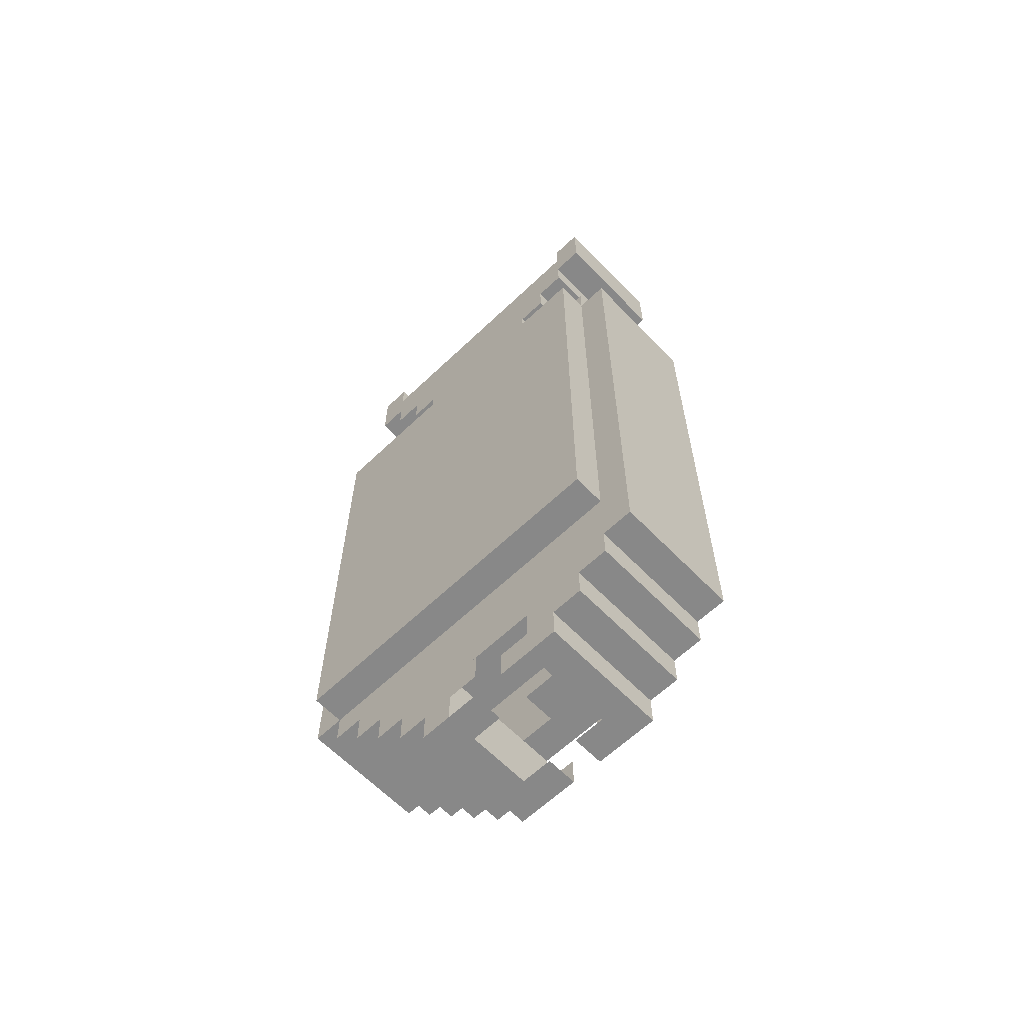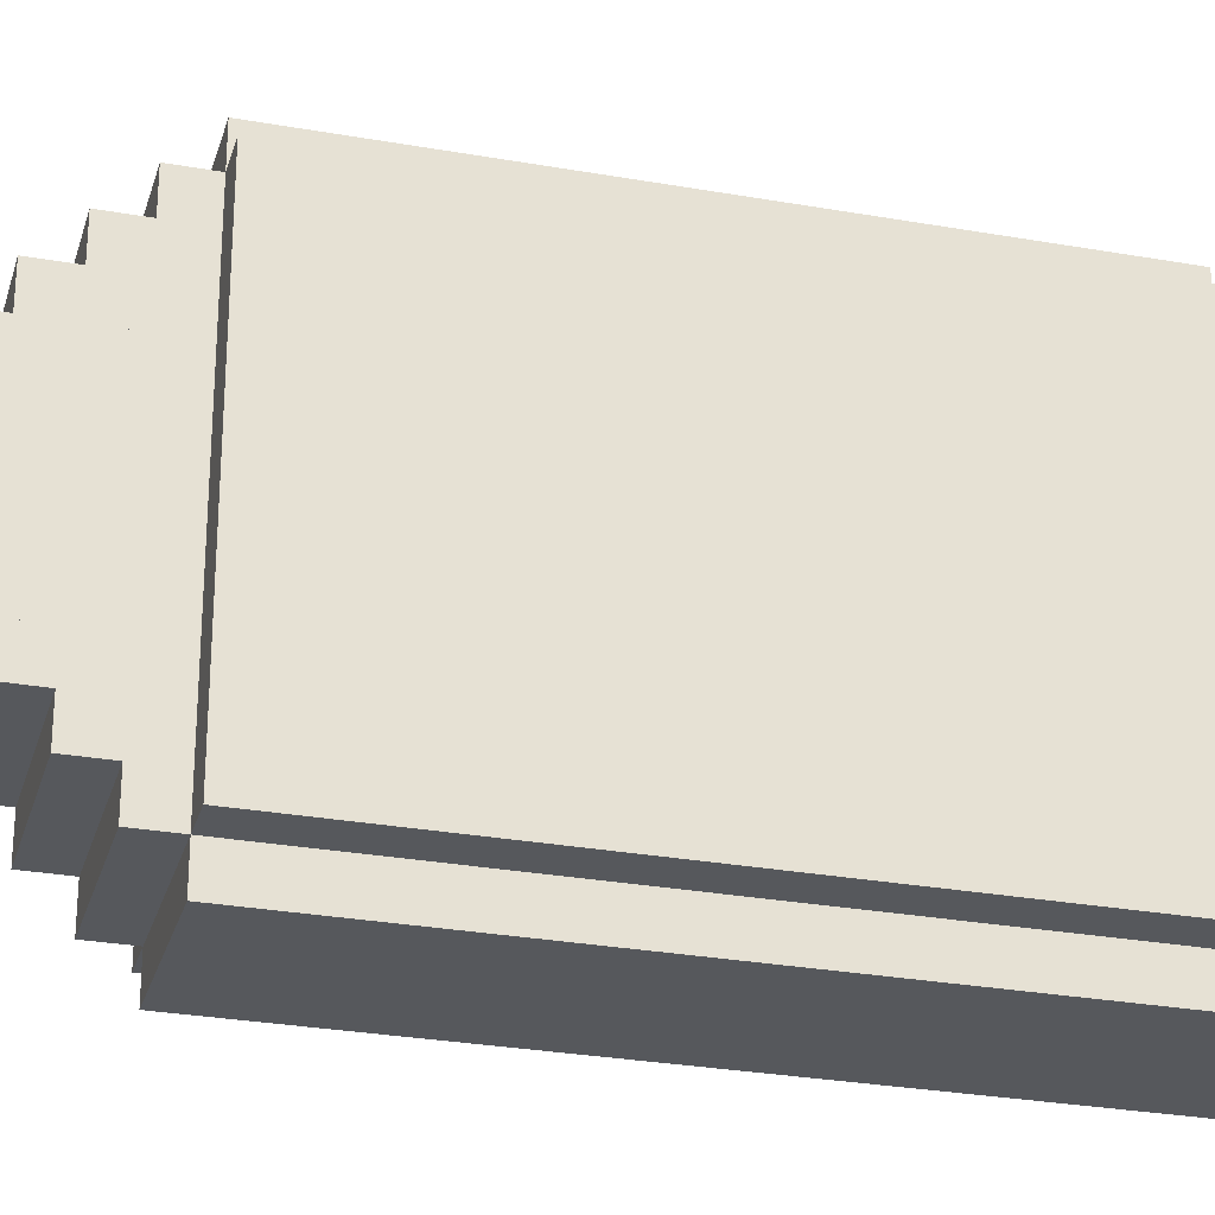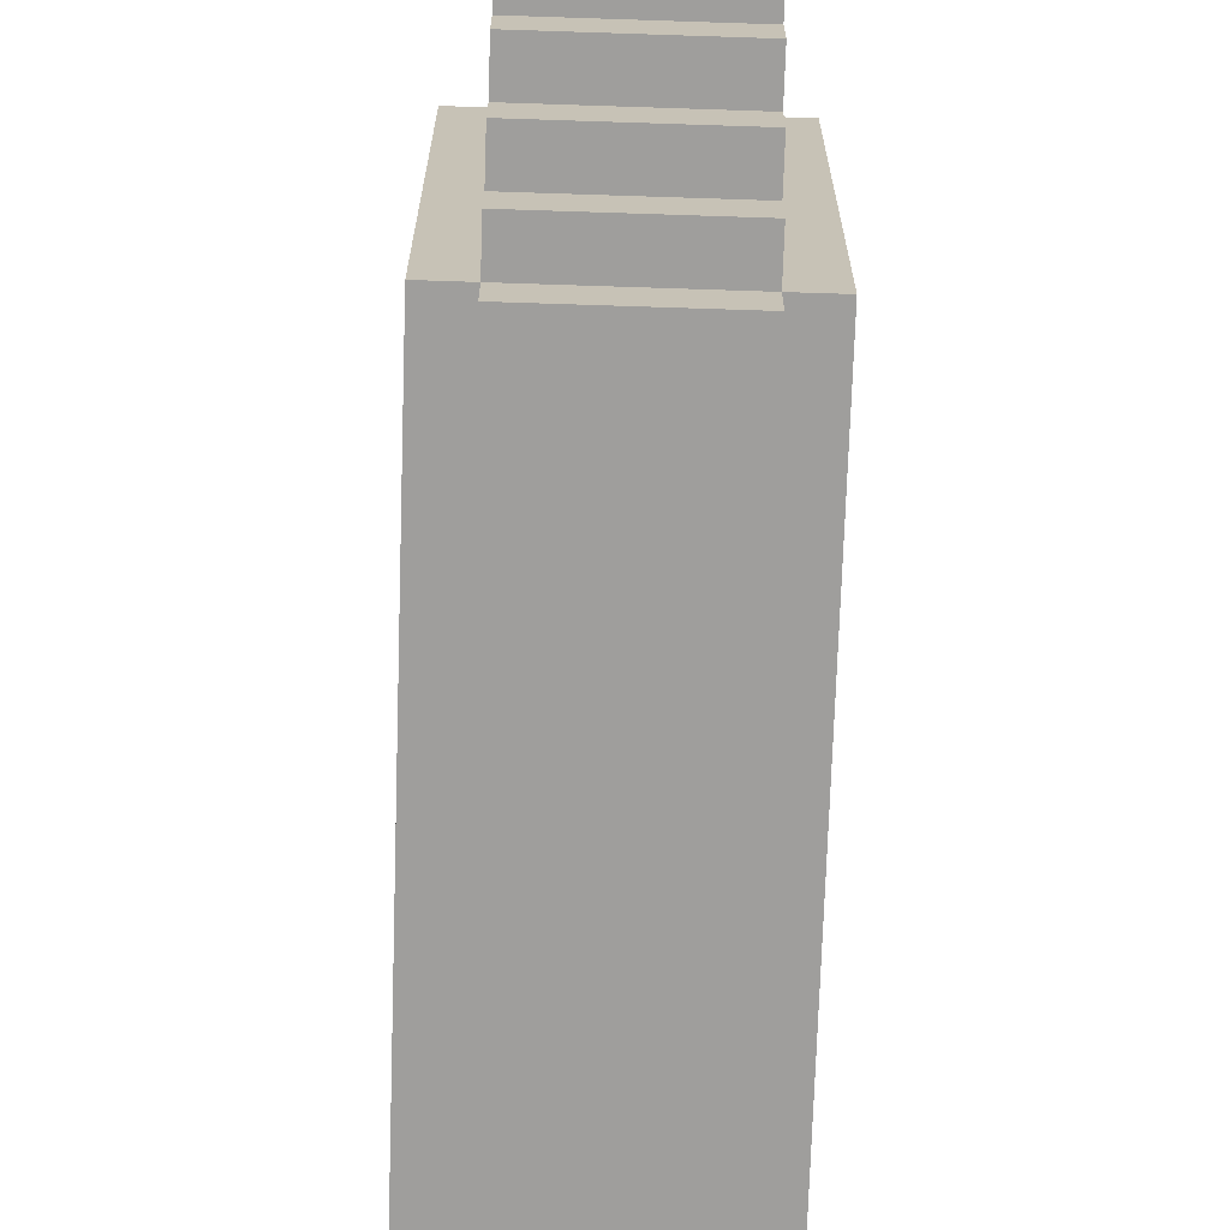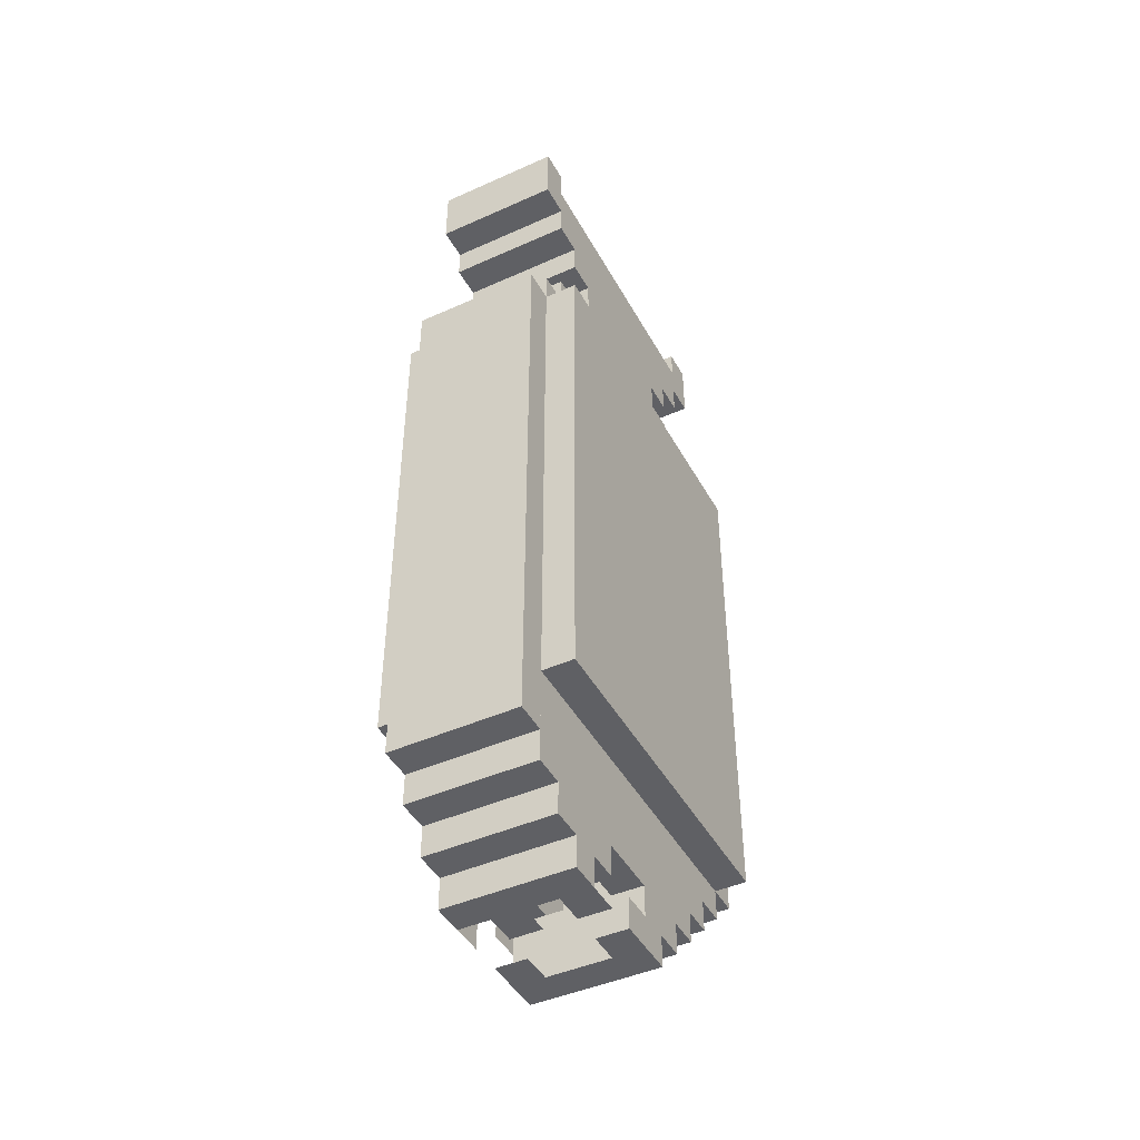
<metadata>
{"format":"obj","ext":"obj","renderer":"f3d","projection":"perspective","resolution":1024,"background":"white","views":[{"elev":-62.7,"azim":-46.1,"up":"+Z"},{"elev":-28.2,"azim":74.9,"up":"+Y"},{"elev":-71.0,"azim":-1.9,"up":"+Y"},{"elev":-44.9,"azim":27.4,"up":"+Z"}]}
</metadata>
<code>
o cube
v 0.125 0.5 0.625
v 0.125 0.5 -0.5
v 0.125 0.4375 0.625
v 0.125 0.4375 -0.5
v -0.125 0.5 -0.5
v -0.125 0.5 0.625
v -0.125 0.4375 -0.5
v -0.125 0.4375 0.625
f 4 7 5 2
f 3 4 2 1
f 8 3 1 6
f 7 8 6 5
f 6 1 2 5
f 7 4 3 8
o cube
v 0.125 0.5625 -0.4375
v 0.125 0.5625 -0.5625
v 0.125 0.5 -0.4375
v 0.125 0.5 -0.5625
v -0.125 0.5625 -0.5625
v -0.125 0.5625 -0.4375
v -0.125 0.5 -0.5625
v -0.125 0.5 -0.4375
f 12 15 13 10
f 11 12 10 9
f 16 11 9 14
f 15 16 14 13
f 14 9 10 13
f 15 12 11 16
o cube
v 0.125 0.625 -0.5
v 0.125 0.625 -0.625
v 0.125 0.5625 -0.5
v 0.125 0.5625 -0.625
v -0.125 0.625 -0.625
v -0.125 0.625 -0.5
v -0.125 0.5625 -0.625
v -0.125 0.5625 -0.5
f 20 23 21 18
f 19 20 18 17
f 24 19 17 22
f 23 24 22 21
f 22 17 18 21
f 23 20 19 24
o cube
v -0.125 0.75 -0.625
v -0.125 0.75 -0.6875
v -0.125 0.6875 -0.625
v -0.125 0.6875 -0.6875
v -0.125 0.75 -0.6875
v -0.125 0.75 -0.625
v -0.125 0.6875 -0.6875
v -0.125 0.6875 -0.625
f 28 31 29 26
f 27 28 26 25
f 32 27 25 30
f 31 32 30 29
f 30 25 26 29
f 31 28 27 32
o cube
v -0.125 0.875 -0.5625
v -0.125 0.875 -0.6875
v -0.125 0.9375 -0.5625
v -0.125 0.9375 -0.6875
v 0.125 0.875 -0.6875
v 0.125 0.875 -0.5625
v 0.125 0.9375 -0.6875
v 0.125 0.9375 -0.5625
f 36 39 37 34
f 35 36 34 33
f 40 35 33 38
f 39 40 38 37
f 38 33 34 37
f 39 36 35 40
o cube
v -0.125 0.9375 -0.5
v -0.125 0.9375 -0.625
v -0.125 1 -0.5
v -0.125 1 -0.625
v 0.125 0.9375 -0.625
v 0.125 0.9375 -0.5
v 0.125 1 -0.625
v 0.125 1 -0.5
f 44 47 45 42
f 43 44 42 41
f 48 43 41 46
f 47 48 46 45
f 46 41 42 45
f 47 44 43 48
o cube
v -0.125 1 -0.4375
v -0.125 1 -0.5625
v -0.125 1.062 -0.4375
v -0.125 1.062 -0.5625
v 0.125 1 -0.5625
v 0.125 1 -0.4375
v 0.125 1.062 -0.5625
v 0.125 1.062 -0.4375
f 52 55 53 50
f 51 52 50 49
f 56 51 49 54
f 55 56 54 53
f 54 49 50 53
f 55 52 51 56
o cube
v -0.125 1.062 -0.375
v -0.125 1.062 -0.5
v -0.125 1.125 -0.375
v -0.125 1.125 -0.5
v 0.125 1.062 -0.5
v 0.125 1.062 -0.375
v 0.125 1.125 -0.5
v 0.125 1.125 -0.375
f 60 63 61 58
f 59 60 58 57
f 64 59 57 62
f 63 64 62 61
f 62 57 58 61
f 63 60 59 64
o cube
v -0.125 1.125 -0.3125
v -0.125 1.125 -0.4375
v -0.125 1.188 -0.3125
v -0.125 1.188 -0.4375
v 0.125 1.125 -0.4375
v 0.125 1.125 -0.3125
v 0.125 1.188 -0.4375
v 0.125 1.188 -0.3125
f 68 71 69 66
f 67 68 66 65
f 72 67 65 70
f 71 72 70 69
f 70 65 66 69
f 71 68 67 72
o cube
v -0.125 1.188 0.625
v -0.125 1.188 -0.375
v -0.125 1.25 0.625
v -0.125 1.25 -0.375
v 0.125 1.188 -0.375
v 0.125 1.188 0.625
v 0.125 1.25 -0.375
v 0.125 1.25 0.625
f 76 79 77 74
f 75 76 74 73
f 80 75 73 78
f 79 80 78 77
f 78 73 74 77
f 79 76 75 80
o cube
v -0.1875 0.5 0.625
v -0.1875 0.5 -0.375
v -0.1875 1.188 0.625
v -0.1875 1.188 -0.375
v -6.123e-17 0.5 -0.375
v -6.123e-17 0.5 0.625
v -1.454e-16 1.188 -0.375
v -1.454e-16 1.188 0.625
f 84 87 85 82
f 83 84 82 81
f 88 83 81 86
f 87 88 86 85
f 86 81 82 85
f 87 84 83 88
o cube
v -6.123e-17 0.5 0.625
v -6.123e-17 0.5 -0.375
v -1.454e-16 1.188 0.625
v -1.454e-16 1.188 -0.375
v 0.1875 0.5 -0.375
v 0.1875 0.5 0.625
v 0.1875 1.188 -0.375
v 0.1875 1.188 0.625
f 92 95 93 90
f 91 92 90 89
f 96 91 89 94
f 95 96 94 93
f 94 89 90 93
f 95 92 91 96
o cube
v -0.125 0.5 -0.375
v -0.125 0.5 -0.4375
v -0.125 1.062 -0.375
v -0.125 1.062 -0.4375
v -0.0625 0.5 -0.4375
v -0.0625 0.5 -0.375
v -0.0625 1.062 -0.4375
v -0.0625 1.062 -0.375
f 100 103 101 98
f 99 100 98 97
f 104 99 97 102
f 103 104 102 101
f 102 97 98 101
f 103 100 99 104
o cube
v 0.0625 0.5 -0.375
v 0.0625 0.5 -0.4375
v 0.0625 1.062 -0.375
v 0.0625 1.062 -0.4375
v 0.125 0.5 -0.4375
v 0.125 0.5 -0.375
v 0.125 1.062 -0.4375
v 0.125 1.062 -0.375
f 108 111 109 106
f 107 108 106 105
f 112 107 105 110
f 111 112 110 109
f 110 105 106 109
f 111 108 107 112
o cube
v 0.0625 0.5625 -0.4375
v 0.0625 0.5625 -0.5
v 0.0625 1 -0.4375
v 0.0625 1 -0.5
v 0.125 0.5625 -0.5
v 0.125 0.5625 -0.4375
v 0.125 1 -0.5
v 0.125 1 -0.4375
f 116 119 117 114
f 115 116 114 113
f 120 115 113 118
f 119 120 118 117
f 118 113 114 117
f 119 116 115 120
o cube
v 0.0625 0.625 -0.5
v 0.0625 0.625 -0.5625
v 0.0625 0.9375 -0.5
v 0.0625 0.9375 -0.5625
v 0.125 0.625 -0.5625
v 0.125 0.625 -0.5
v 0.125 0.9375 -0.5625
v 0.125 0.9375 -0.5
f 124 127 125 122
f 123 124 122 121
f 128 123 121 126
f 127 128 126 125
f 126 121 122 125
f 127 124 123 128
o cube
v -0.125 0.625 -0.5
v -0.125 0.625 -0.5625
v -0.125 0.9375 -0.5
v -0.125 0.9375 -0.5625
v -0.0625 0.625 -0.5625
v -0.0625 0.625 -0.5
v -0.0625 0.9375 -0.5625
v -0.0625 0.9375 -0.5
f 132 135 133 130
f 131 132 130 129
f 136 131 129 134
f 135 136 134 133
f 134 129 130 133
f 135 132 131 136
o cube
v -0.125 0.5625 -0.4375
v -0.125 0.5625 -0.5
v -0.125 1 -0.4375
v -0.125 1 -0.5
v -0.0625 0.5625 -0.5
v -0.0625 0.5625 -0.4375
v -0.0625 1 -0.5
v -0.0625 1 -0.4375
f 140 143 141 138
f 139 140 138 137
f 144 139 137 142
f 143 144 142 141
f 142 137 138 141
f 143 140 139 144
o cube
v 0.125 0.6875 -0.5625
v 0.125 0.6875 -0.6875
v 0.125 0.625 -0.5625
v 0.125 0.625 -0.6875
v -0.125 0.6875 -0.6875
v -0.125 0.6875 -0.5625
v -0.125 0.625 -0.6875
v -0.125 0.625 -0.5625
f 148 151 149 146
f 147 148 146 145
f 152 147 145 150
f 151 152 150 149
f 150 145 146 149
f 151 148 147 152
o cube
v 0 0.75 -0.6875
v 0 0.75 -0.6875
v 0 0.6875 -0.6875
v 0 0.6875 -0.6875
v -0.0625 0.75 -0.6875
v -0.0625 0.75 -0.6875
v -0.0625 0.6875 -0.6875
v -0.0625 0.6875 -0.6875
f 156 159 157 154
f 155 156 154 153
f 160 155 153 158
f 159 160 158 157
f 158 153 154 157
f 159 156 155 160
o cube
v 0.125 0.75 -0.6875
v 0.125 0.75 -0.6875
v 0.125 0.6875 -0.6875
v 0.125 0.6875 -0.6875
v 0.0625 0.75 -0.6875
v 0.0625 0.75 -0.6875
v 0.0625 0.6875 -0.6875
v 0.0625 0.6875 -0.6875
f 164 167 165 162
f 163 164 162 161
f 168 163 161 166
f 167 168 166 165
f 166 161 162 165
f 167 164 163 168
o cube
v 0.125 0.75 -0.5625
v 0.125 0.75 -0.625
v 0.125 0.6875 -0.5625
v 0.125 0.6875 -0.625
v 0.125 0.75 -0.625
v 0.125 0.75 -0.5625
v 0.125 0.6875 -0.625
v 0.125 0.6875 -0.5625
f 172 175 173 170
f 171 172 170 169
f 176 171 169 174
f 175 176 174 173
f 174 169 170 173
f 175 172 171 176
o cube
v 0.125 0.875 -0.625
v 0.125 0.875 -0.6875
v 0.125 0.8125 -0.625
v 0.125 0.8125 -0.6875
v 0.125 0.875 -0.6875
v 0.125 0.875 -0.625
v 0.125 0.8125 -0.6875
v 0.125 0.8125 -0.625
f 180 183 181 178
f 179 180 178 177
f 184 179 177 182
f 183 184 182 181
f 182 177 178 181
f 183 180 179 184
o cube
v -0.125 0.875 -0.5625
v -0.125 0.875 -0.625
v -0.125 0.8125 -0.5625
v -0.125 0.8125 -0.625
v -0.125 0.875 -0.625
v -0.125 0.875 -0.5625
v -0.125 0.8125 -0.625
v -0.125 0.8125 -0.5625
f 188 191 189 186
f 187 188 186 185
f 192 187 185 190
f 191 192 190 189
f 190 185 186 189
f 191 188 187 192
o cube
v -0.0625 0.875 -0.6875
v -0.0625 0.875 -0.6875
v -0.0625 0.8125 -0.6875
v -0.0625 0.8125 -0.6875
v -0.125 0.875 -0.6875
v -0.125 0.875 -0.6875
v -0.125 0.8125 -0.6875
v -0.125 0.8125 -0.6875
f 196 199 197 194
f 195 196 194 193
f 200 195 193 198
f 199 200 198 197
f 198 193 194 197
f 199 196 195 200
o cube
v 0.125 0.875 -0.6875
v 0.125 0.875 -0.6875
v 0.125 0.8125 -0.6875
v 0.125 0.8125 -0.6875
v 0.0625 0.875 -0.6875
v 0.0625 0.875 -0.6875
v 0.0625 0.8125 -0.6875
v 0.0625 0.8125 -0.6875
f 204 207 205 202
f 203 204 202 201
f 208 203 201 206
f 207 208 206 205
f 206 201 202 205
f 207 204 203 208
o cube
v 0.125 0.5625 0.6875
v 0.125 0.5625 0.5625
v 0.125 0.5 0.6875
v 0.125 0.5 0.5625
v -0.125 0.5625 0.5625
v -0.125 0.5625 0.6875
v -0.125 0.5 0.5625
v -0.125 0.5 0.6875
f 212 215 213 210
f 211 212 210 209
f 216 211 209 214
f 215 216 214 213
f 214 209 210 213
f 215 212 211 216
o cube
v 0.125 0.625 0.75
v 0.125 0.625 0.625
v 0.125 0.5625 0.75
v 0.125 0.5625 0.625
v -0.125 0.625 0.625
v -0.125 0.625 0.75
v -0.125 0.5625 0.625
v -0.125 0.5625 0.75
f 220 223 221 218
f 219 220 218 217
f 224 219 217 222
f 223 224 222 221
f 222 217 218 221
f 223 220 219 224
o cube
v 0.125 0.75 0.9375
v 0.125 0.75 0.75
v 0.125 0.6875 0.9375
v 0.125 0.6875 0.75
v -0.125 0.75 0.75
v -0.125 0.75 0.9375
v -0.125 0.6875 0.75
v -0.125 0.6875 0.9375
f 228 231 229 226
f 227 228 226 225
f 232 227 225 230
f 231 232 230 229
f 230 225 226 229
f 231 228 227 232
o cube
v 0.125 0.6875 0.8125
v 0.125 0.6875 0.6875
v 0.125 0.625 0.8125
v 0.125 0.625 0.6875
v -0.125 0.6875 0.6875
v -0.125 0.6875 0.8125
v -0.125 0.625 0.6875
v -0.125 0.625 0.8125
f 236 239 237 234
f 235 236 234 233
f 240 235 233 238
f 239 240 238 237
f 238 233 234 237
f 239 236 235 240
o cube
v -0.125 0.9375 0.9375
v -0.125 0.9375 0.75
v -0.125 1 0.9375
v -0.125 1 0.75
v 0.125 0.9375 0.75
v 0.125 0.9375 0.9375
v 0.125 1 0.75
v 0.125 1 0.9375
f 244 247 245 242
f 243 244 242 241
f 248 243 241 246
f 247 248 246 245
f 246 241 242 245
f 247 244 243 248
o cube
v -0.125 1 0.8125
v -0.125 1 0.6875
v -0.125 1.062 0.8125
v -0.125 1.062 0.6875
v 0.125 1 0.6875
v 0.125 1 0.8125
v 0.125 1.062 0.6875
v 0.125 1.062 0.8125
f 252 255 253 250
f 251 252 250 249
f 256 251 249 254
f 255 256 254 253
f 254 249 250 253
f 255 252 251 256
o cube
v -0.125 1.062 0.75
v -0.125 1.062 0.625
v -0.125 1.125 0.75
v -0.125 1.125 0.625
v 0.125 1.062 0.625
v 0.125 1.062 0.75
v 0.125 1.125 0.625
v 0.125 1.125 0.75
f 260 263 261 258
f 259 260 258 257
f 264 259 257 262
f 263 264 262 261
f 262 257 258 261
f 263 260 259 264
o cube
v -0.125 1.125 0.6875
v -0.125 1.125 0.625
v -0.125 1.188 0.6875
v -0.125 1.188 0.625
v 0.125 1.125 0.625
v 0.125 1.125 0.6875
v 0.125 1.188 0.625
v 0.125 1.188 0.6875
f 268 271 269 266
f 267 268 266 265
f 272 267 265 270
f 271 272 270 269
f 270 265 266 269
f 271 268 267 272
o cube
v 0.125 1.062 1
v 0.125 1.062 0.875
v 0.125 1 1
v 0.125 1 0.875
v -0.125 1.062 0.875
v -0.125 1.062 1
v -0.125 1 0.875
v -0.125 1 1
f 276 279 277 274
f 275 276 274 273
f 280 275 273 278
f 279 280 278 277
f 278 273 274 277
f 279 276 275 280
o cube
v 0.125 1.125 1.062
v 0.125 1.125 0.9375
v 0.125 1.062 1.062
v 0.125 1.062 0.9375
v -0.125 1.125 0.9375
v -0.125 1.125 1.062
v -0.125 1.062 0.9375
v -0.125 1.062 1.062
f 284 287 285 282
f 283 284 282 281
f 288 283 281 286
f 287 288 286 285
f 286 281 282 285
f 287 284 283 288
o cube
v 0.125 1.188 1.125
v 0.125 1.188 1
v 0.125 1.125 1.125
v 0.125 1.125 1
v -0.125 1.188 1
v -0.125 1.188 1.125
v -0.125 1.125 1
v -0.125 1.125 1.125
f 292 295 293 290
f 291 292 290 289
f 296 291 289 294
f 295 296 294 293
f 294 289 290 293
f 295 292 291 296
o cube
v -0.125 0.5 1.125
v -0.125 0.5 1
v -0.125 0.5625 1.125
v -0.125 0.5625 1
v 0.125 0.5 1
v 0.125 0.5 1.125
v 0.125 0.5625 1
v 0.125 0.5625 1.125
f 300 303 301 298
f 299 300 298 297
f 304 299 297 302
f 303 304 302 301
f 302 297 298 301
f 303 300 299 304
o cube
v -0.125 0.5625 1.062
v -0.125 0.5625 0.9375
v -0.125 0.625 1.062
v -0.125 0.625 0.9375
v 0.125 0.5625 0.9375
v 0.125 0.5625 1.062
v 0.125 0.625 0.9375
v 0.125 0.625 1.062
f 308 311 309 306
f 307 308 306 305
f 312 307 305 310
f 311 312 310 309
f 310 305 306 309
f 311 308 307 312
o cube
v -0.125 0.625 1
v -0.125 0.625 0.875
v -0.125 0.6875 1
v -0.125 0.6875 0.875
v 0.125 0.625 0.875
v 0.125 0.625 1
v 0.125 0.6875 0.875
v 0.125 0.6875 1
f 316 319 317 314
f 315 316 314 313
f 320 315 313 318
f 319 320 318 317
f 318 313 314 317
f 319 316 315 320
o cube
v -0.125 0.625 1.062
v -0.125 0.625 1
v -0.125 1.062 1.062
v -0.125 1.062 1
v 0.125 0.625 1
v 0.125 0.625 1.062
v 0.125 1.062 1
v 0.125 1.062 1.062
f 324 327 325 322
f 323 324 322 321
f 328 323 321 326
f 327 328 326 325
f 326 321 322 325
f 327 324 323 328
o cube
v -0.125 0.6875 1
v -0.125 0.6875 0.9375
v -0.125 1 1
v -0.125 1 0.9375
v 0.125 0.6875 0.9375
v 0.125 0.6875 1
v 0.125 1 0.9375
v 0.125 1 1
f 332 335 333 330
f 331 332 330 329
f 336 331 329 334
f 335 336 334 333
f 334 329 330 333
f 335 332 331 336
o cube
v -0.125 0.75 0.9375
v -0.125 0.75 0.5625
v -0.125 0.9375 0.9375
v -0.125 0.9375 0.5625
v 0.125 0.75 0.5625
v 0.125 0.75 0.9375
v 0.125 0.9375 0.5625
v 0.125 0.9375 0.9375
f 340 343 341 338
f 339 340 338 337
f 344 339 337 342
f 343 344 342 341
f 342 337 338 341
f 343 340 339 344
o cube
v -0.125 1 0.6875
v -0.125 1 0.625
v -0.125 1.062 0.6875
v -0.125 1.062 0.625
v 0.125 1 0.625
v 0.125 1 0.6875
v 0.125 1.063 0.625
v 0.125 1.063 0.6875
f 348 351 349 346
f 347 348 346 345
f 352 347 345 350
f 351 352 350 349
f 350 345 346 349
f 351 348 347 352
o cube
v -0.125 0.9375 0.75
v -0.125 0.9375 0.625
v -0.125 1 0.75
v -0.125 1 0.625
v 0.125 0.9375 0.625
v 0.125 0.9375 0.75
v 0.125 1 0.625
v 0.125 1 0.75
f 356 359 357 354
f 355 356 354 353
f 360 355 353 358
f 359 360 358 357
f 358 353 354 357
f 359 356 355 360
o cube
v 0.125 0.6875 0.6875
v 0.125 0.6875 0.625
v 0.125 0.625 0.6875
v 0.125 0.625 0.625
v -0.125 0.6875 0.625
v -0.125 0.6875 0.6875
v -0.125 0.625 0.625
v -0.125 0.625 0.6875
f 364 367 365 362
f 363 364 362 361
f 368 363 361 366
f 367 368 366 365
f 366 361 362 365
f 367 364 363 368
o cube
v 0.125 0.75 0.75
v 0.125 0.75 0.625
v 0.125 0.6875 0.75
v 0.125 0.6875 0.625
v -0.125 0.75 0.625
v -0.125 0.75 0.75
v -0.125 0.6875 0.625
v -0.125 0.6875 0.75
f 372 375 373 370
f 371 372 370 369
f 376 371 369 374
f 375 376 374 373
f 374 369 370 373
f 375 372 371 376

</code>
